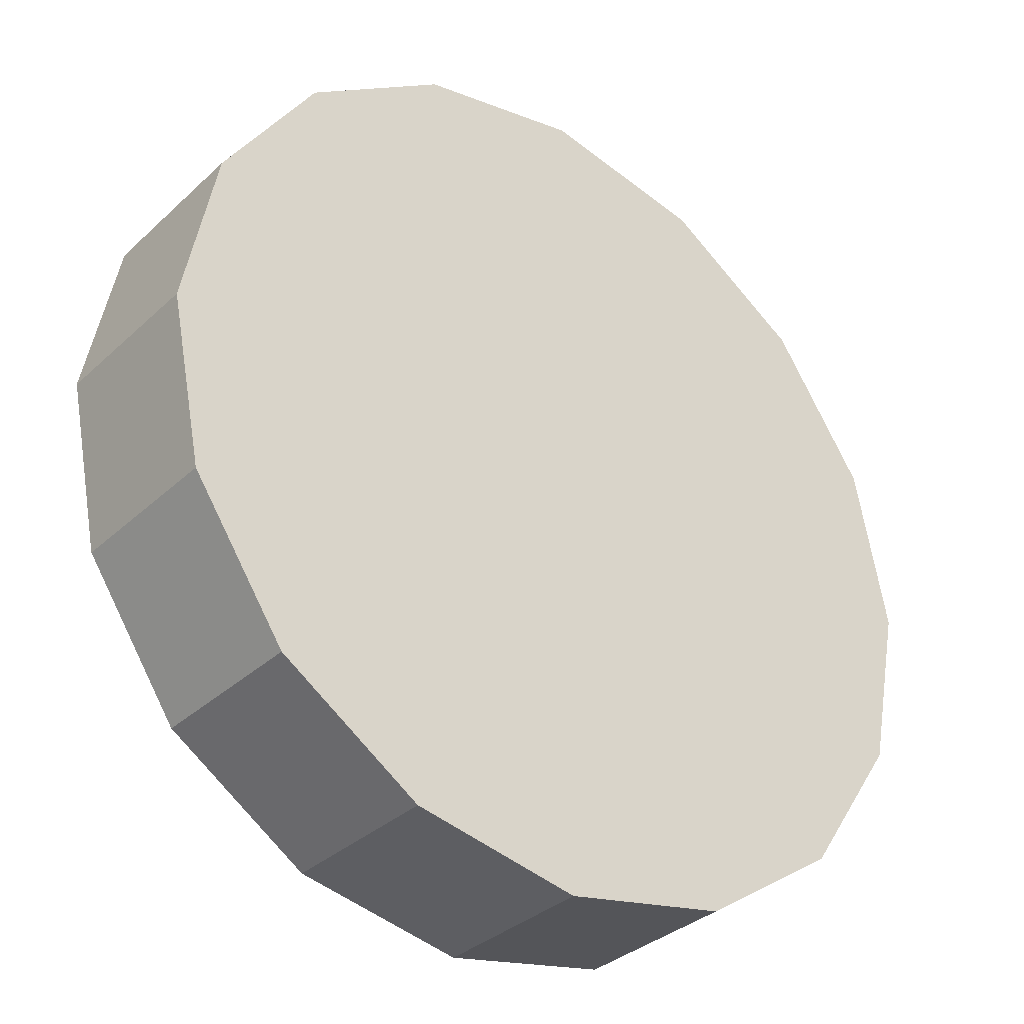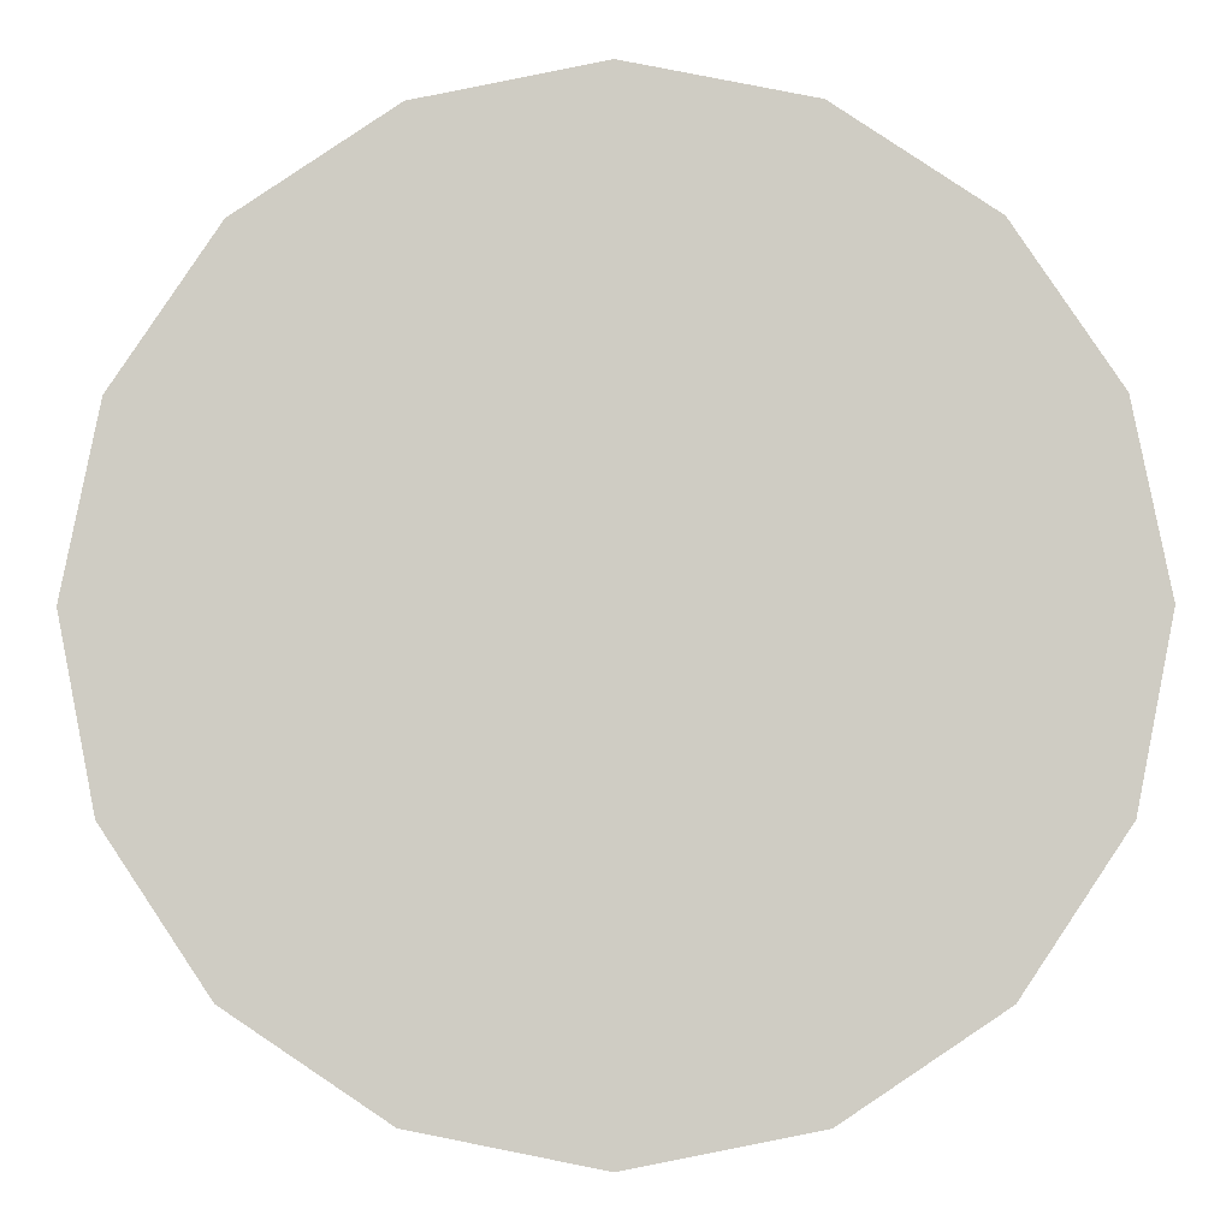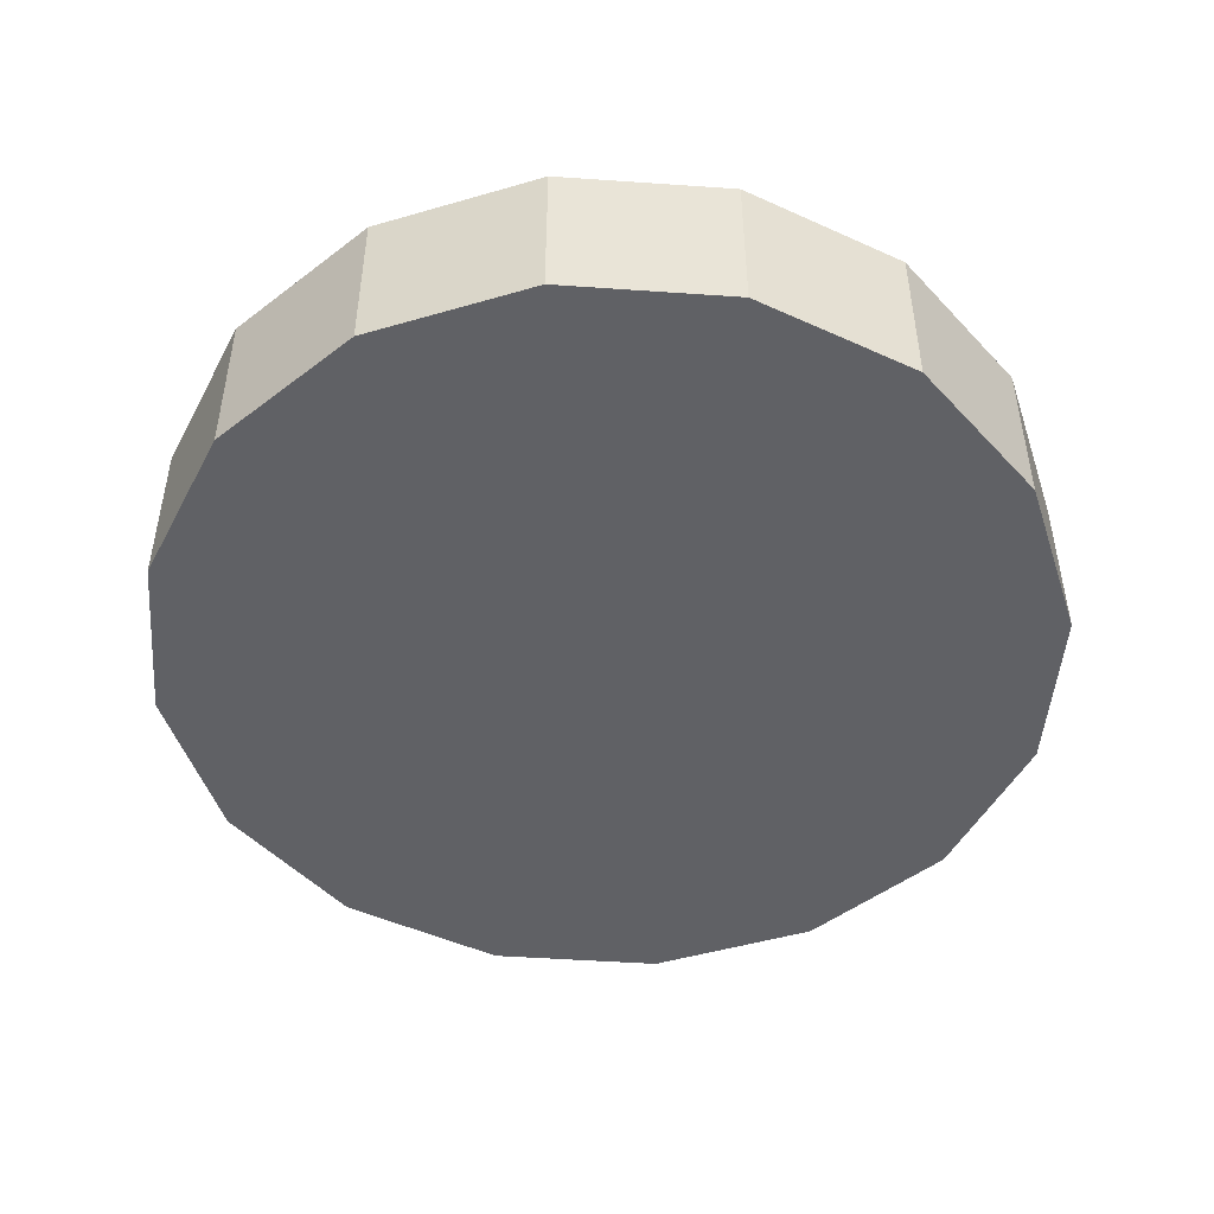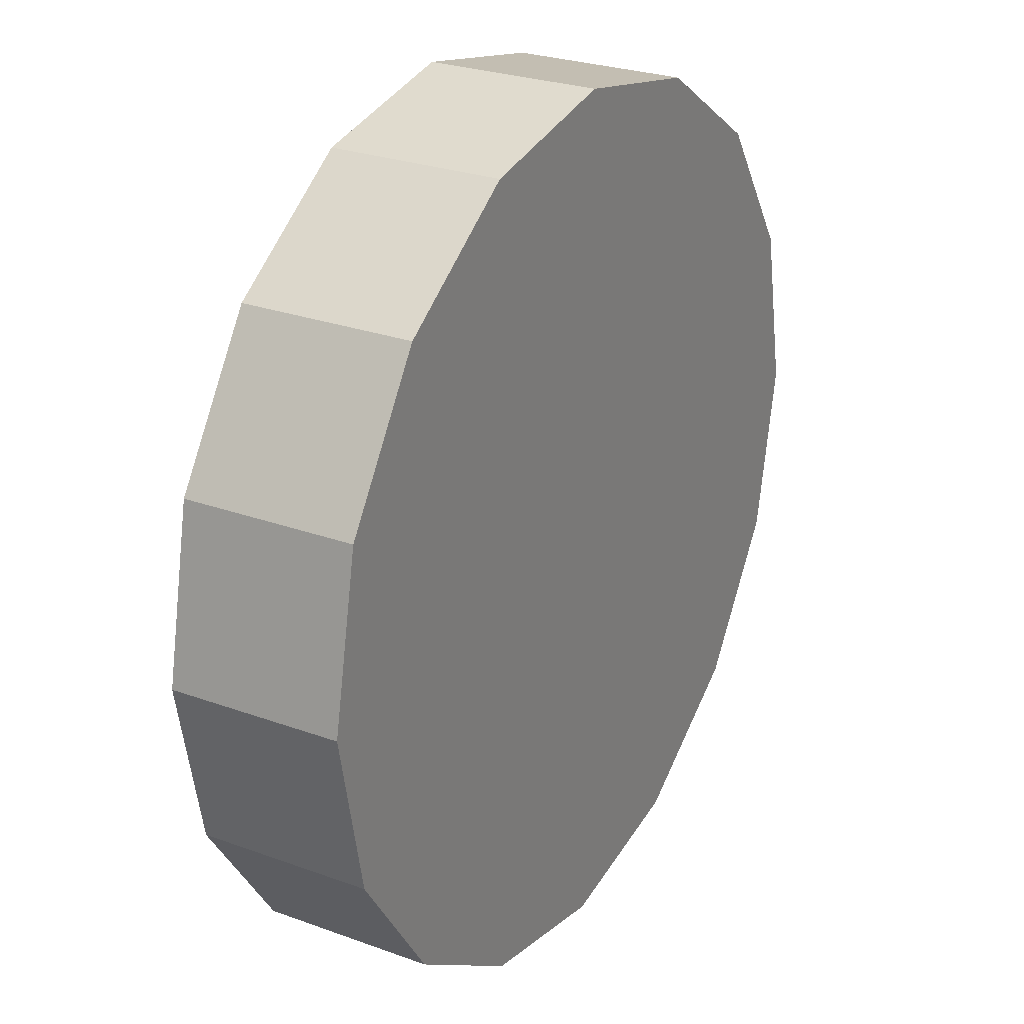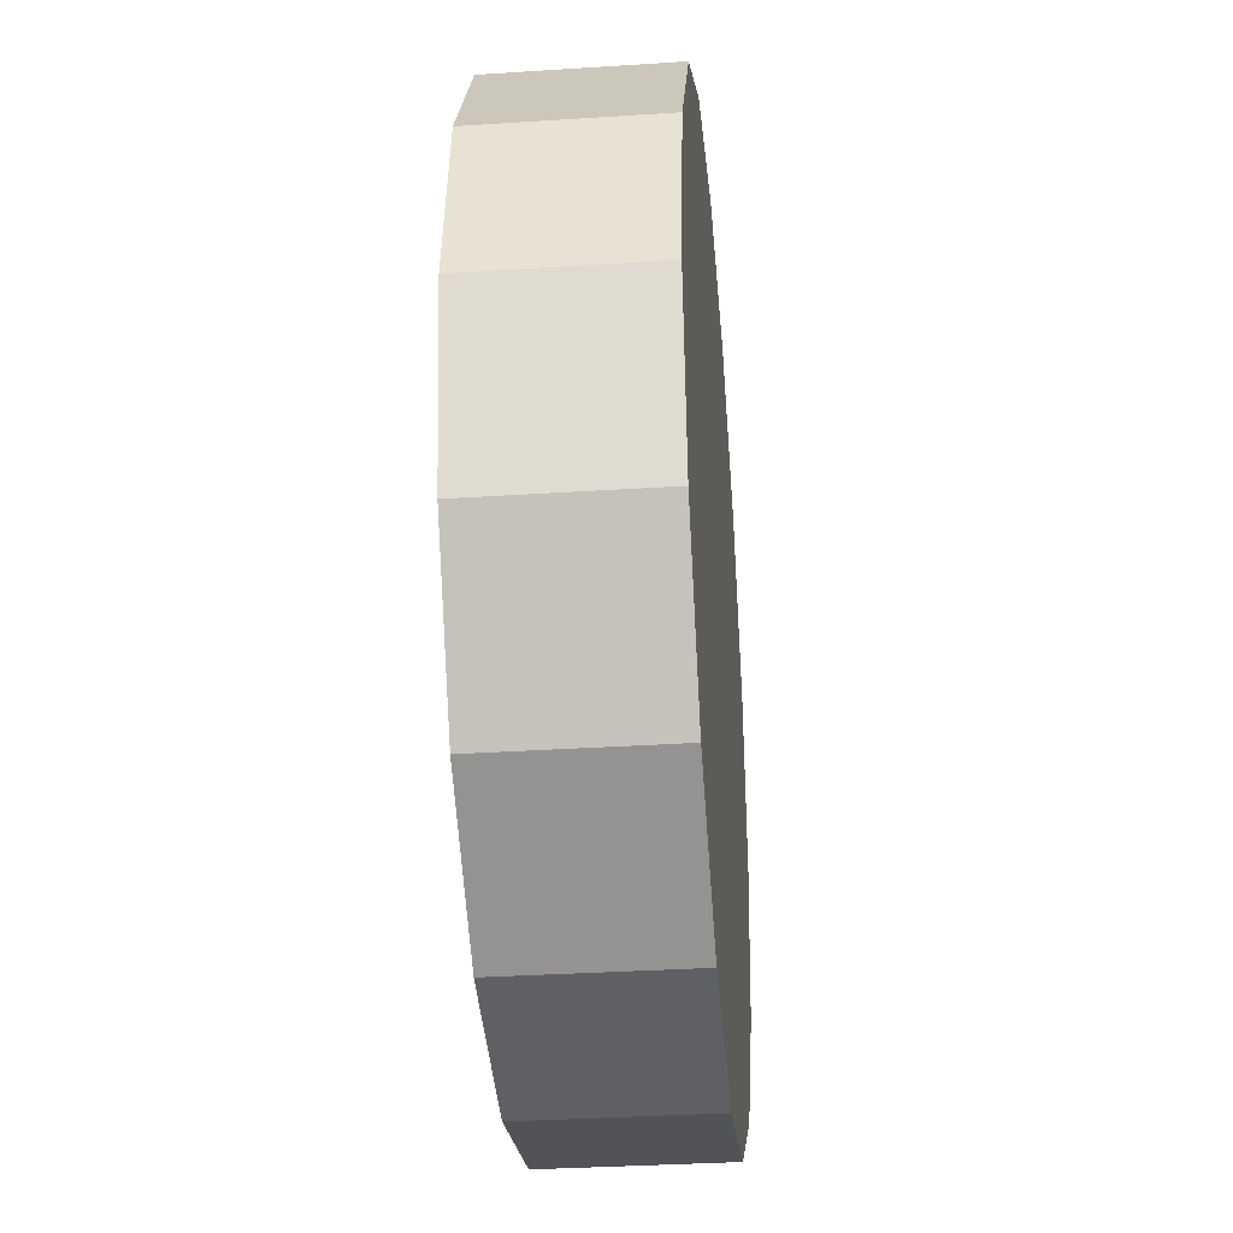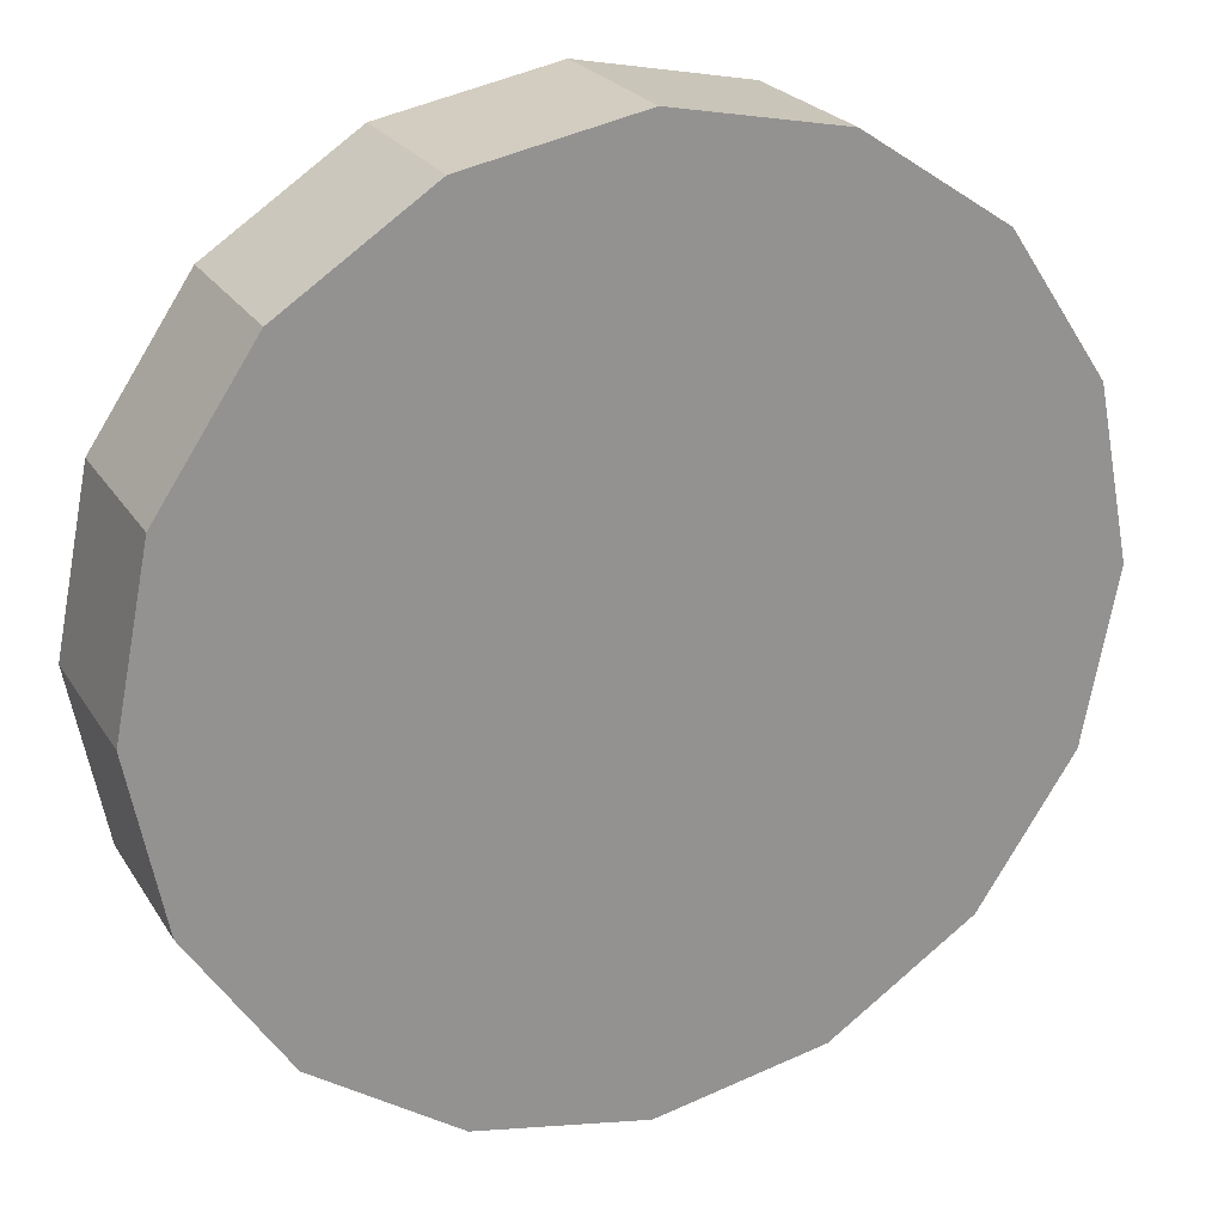
<metadata>
{"format":"obj","ext":"obj","renderer":"f3d","projection":"perspective","resolution":1024,"background":"white","views":[{"elev":-33.6,"azim":-38.8,"up":"+Y"},{"elev":-5.7,"azim":-179.1,"up":"+Y"},{"elev":-48.3,"azim":-150.7,"up":"+Z"},{"elev":26.6,"azim":119.7,"up":"+Y"},{"elev":-33.5,"azim":-84.9,"up":"+Y"},{"elev":23.5,"azim":-24.2,"up":"+Y"}]}
</metadata>
<code>
o OvO_Cube.007
v -0.3747 -0.1509 0.07891
v 0.3823 -0.1509 0.07891
v -0.2859 0.2955 0.07891
v -0.153 -0.3727 0.07891
v -0.4059 0.005835 0.07891
v 0.0038 0.4155 0.07891
v -0.2859 -0.2839 0.07891
v -0.3747 0.1626 0.07891
v -0.153 0.3843 0.07891
v 0.1606 -0.3727 0.07891
v 0.0038 -0.4039 0.07891
v 0.4135 0.005835 0.07891
v 0.0038 0.2316 0.07891
v -0.08259 0.2144 0.07891
v -0.1558 0.1655 0.07891
v -0.2048 0.09222 0.07891
v -0.2219 0.005835 0.07891
v -0.2048 -0.08055 0.07891
v -0.1558 -0.1538 0.07891
v -0.08259 -0.2027 0.07891
v 0.0038 -0.2199 0.07891
v 0.09018 -0.2027 0.07891
v 0.1634 -0.1538 0.07891
v 0.2124 -0.08055 0.07891
v 0.2295 0.005835 0.07891
v 0.2124 0.09222 0.07891
v 0.1634 0.1655 0.07891
v 0.09018 0.2144 0.07891
v 0.09709 0.2311 0.07891
v 0.1762 0.1782 0.07891
v 0.229 0.09913 0.07891
v 0.2476 0.005835 0.07891
v 0.229 -0.08746 0.07891
v 0.1762 -0.1665 0.07891
v 0.09709 -0.2194 0.07891
v 0.0038 -0.2379 0.07891
v -0.08949 -0.2194 0.07891
v -0.1686 -0.1665 0.07891
v -0.2214 -0.08746 0.07891
v -0.24 0.005835 0.07891
v -0.2214 0.09913 0.07891
v -0.1686 0.1782 0.07891
v -0.08949 0.2311 0.07891
v 0.0038 0.2496 0.07891
v 0.1679 0.4019 0.07891
v 0.3069 0.309 0.07891
v -0.3923 -0.1582 0.07891
v -0.1603 -0.3902 0.07891
v 0.3999 -0.1582 0.07891
v 0.4325 0.005835 0.07891
v -0.4249 0.005835 0.07891
v -0.2993 0.309 0.07891
v -0.3923 0.1699 0.07891
v 0.0038 -0.4229 0.07891
v 0.1679 -0.3902 0.07891
v -0.1603 0.4019 0.07891
v 0.0038 0.4346 0.07891
v -0.2993 -0.2973 0.07891
v 0.3999 0.1699 0.07891
v 0.3069 -0.2973 0.07891
v 0.1766 0.4231 0.07891
v 0.3232 0.3252 0.07891
v 0.4211 0.1787 0.07891
v 0.4554 0.005835 0.07891
v 0.4211 -0.167 0.07891
v 0.3232 -0.3135 0.07891
v 0.1766 -0.4114 0.07891
v 0.0038 -0.4458 0.07891
v -0.169 -0.4114 0.07891
v -0.3156 -0.3135 0.07891
v -0.4135 -0.167 0.07891
v -0.4478 0.005835 0.07891
v -0.4135 0.1787 0.07891
v -0.3156 0.3252 0.07891
v -0.169 0.4231 0.07891
v 0.0038 0.4575 0.07891
v 0.2935 -0.2839 0.07891
v 0.2935 0.2955 0.07891
v 0.3823 0.1626 0.07891
v 0.1606 0.3843 0.07891
v -0.2634 0.005835 0.07891
v 0.1927 -0.1831 0.07891
v 0.1061 0.2527 0.07891
v 0.0038 -0.2614 0.07891
v 0.1061 -0.241 0.07891
v -0.09846 0.2527 0.07891
v -0.09846 -0.241 0.07891
v 0.1927 0.1948 0.07891
v -0.1851 0.1948 0.07891
v -0.1851 -0.1831 0.07891
v -0.2431 0.1081 0.07891
v 0.2507 -0.09642 0.07891
v 0.271 0.005835 0.07891
v -0.2431 -0.09642 0.07891
v 0.2507 0.1081 0.07891
v 0.0038 0.273 0.07891
v 0.0038 0.207 0.07891
v -0.07318 0.1917 0.07891
v -0.1384 0.1481 0.07891
v -0.182 0.08281 0.07891
v -0.1974 0.005835 0.07891
v -0.182 -0.07114 0.07891
v -0.1384 -0.1364 0.07891
v -0.07318 -0.18 0.07891
v 0.0038 -0.1953 0.07891
v 0.08078 -0.18 0.07891
v 0.146 -0.1364 0.07891
v 0.1896 -0.07114 0.07891
v 0.205 0.005835 0.07891
v 0.1896 0.08281 0.07891
v 0.146 0.1481 0.07891
v 0.08078 0.1917 0.07891
v 0.0038 0.005835 0.07891
v 0.0038 0.005835 -0.09441
v 0.4135 0.005835 -0.09441
v 0.0038 -0.4039 -0.09441
v 0.1606 -0.3727 -0.09441
v -0.153 0.3843 -0.09441
v -0.3747 0.1626 -0.09441
v -0.2859 -0.2839 -0.09441
v 0.0038 0.4155 -0.09441
v -0.4059 0.005835 -0.09441
v -0.153 -0.3727 -0.09441
v -0.2859 0.2955 -0.09441
v 0.3823 -0.1509 -0.09441
v -0.3747 -0.1509 -0.09441
v 0.0038 0.4408 -0.09441
v -0.1627 0.4077 -0.09441
v -0.3038 0.3134 -0.09441
v -0.3981 0.1723 -0.09441
v -0.4312 0.005835 -0.09441
v -0.3981 -0.1606 -0.09441
v -0.3038 -0.3018 -0.09441
v -0.1627 -0.396 -0.09441
v 0.0038 -0.4292 -0.09441
v 0.1703 -0.396 -0.09441
v 0.3114 -0.3018 -0.09441
v 0.4057 -0.1606 -0.09441
v 0.4388 0.005835 -0.09441
v 0.4057 0.1723 -0.09441
v 0.3114 0.3134 -0.09441
v 0.1703 0.4077 -0.09441
v 0.1766 0.4231 -0.09441
v 0.3232 0.3252 -0.09441
v 0.4211 0.1787 -0.09441
v 0.4554 0.005835 -0.09441
v 0.4211 -0.167 -0.09441
v 0.3232 -0.3135 -0.09441
v 0.1766 -0.4114 -0.09441
v 0.0038 -0.4458 -0.09441
v -0.169 -0.4114 -0.09441
v -0.3156 -0.3135 -0.09441
v -0.4135 -0.167 -0.09441
v -0.4478 0.005835 -0.09441
v -0.4135 0.1787 -0.09441
v -0.3156 0.3252 -0.09441
v -0.169 0.4231 -0.09441
v 0.0038 0.4575 -0.09441
v 0.2935 -0.2839 -0.09441
v 0.2935 0.2955 -0.09441
v 0.3823 0.1626 -0.09441
v 0.1606 0.3843 -0.09441
v 0.0038 0.4575 0.06592
v -0.169 -0.4114 0.06592
v 0.3232 -0.3135 0.06592
v -0.169 0.4231 0.06592
v 0.4211 -0.167 0.06592
v -0.4478 0.005835 0.06592
v 0.3232 0.3252 0.06592
v 0.0038 -0.4458 0.06592
v -0.4135 -0.167 0.06592
v 0.1766 0.4231 0.06592
v 0.1766 -0.4114 0.06592
v 0.4554 0.005835 0.06592
v -0.3156 -0.3135 0.06592
v -0.3156 0.3252 0.06592
v 0.4211 0.1787 0.06592
v -0.4135 0.1787 0.06592
v 0.0038 0.4575 -0.06941
v -0.169 -0.4114 -0.06941
v 0.3232 -0.3135 -0.06941
v 0.4211 -0.167 -0.06941
v 0.4554 0.005835 -0.06941
v -0.3156 0.3252 -0.06941
v 0.4211 0.1787 -0.06941
v -0.4135 0.1787 -0.06941
v -0.169 0.4231 -0.06941
v -0.4478 0.005835 -0.06941
v 0.3232 0.3252 -0.06941
v 0.0038 -0.4458 -0.06941
v -0.4135 -0.167 -0.06941
v 0.1766 0.4231 -0.06941
v 0.1766 -0.4114 -0.06941
v -0.3156 -0.3135 -0.06941
f 95 32 93
f 137 117 159
f 19 102 18
f 63 46 59
f 13 98 97
f 26 30 27
f 38 18 39
f 4 54 11
f 47 70 58
f 156 130 155
f 51 71 47
f 139 147 138
f 50 63 59
f 85 34 35
f 188 178 186
f 19 37 20
f 153 131 132
f 162 127 142
f 194 171 191
f 45 62 61
f 3 86 9
f 14 44 43
f 157 184 187
f 4 58 48
f 144 192 189
f 83 44 29
f 145 141 144
f 93 33 92
f 118 127 121
f 26 109 25
f 11 87 4
f 93 79 95
f 170 67 68
f 135 123 116
f 28 44 13
f 13 112 28
f 77 85 10
f 182 174 167
f 49 77 60
f 192 169 189
f 23 106 22
f 40 91 81
f 104 105 113
f 94 38 39
f 137 149 136
f 24 107 23
f 161 139 115
f 21 106 105
f 57 80 45
f 173 66 67
f 22 36 35
f 133 123 134
f 86 44 96
f 135 151 134
f 105 20 21
f 80 88 78
f 132 120 133
f 172 179 163
f 94 40 81
f 74 53 52
f 149 181 193
f 24 34 33
f 51 1 5
f 111 28 112
f 15 98 14
f 65 60 66
f 41 17 16
f 85 36 84
f 89 43 86
f 138 148 137
f 126 131 122
f 155 188 186
f 170 193 173
f 65 174 64
f 155 131 154
f 171 72 168
f 129 119 130
f 8 81 91
f 7 94 1
f 74 178 73
f 118 129 128
f 25 33 32
f 49 64 50
f 23 35 34
f 60 10 55
f 84 10 85
f 165 65 66
f 31 88 30
f 3 53 8
f 3 91 89
f 37 90 87
f 156 128 129
f 9 57 56
f 138 159 125
f 95 78 88
f 37 84 36
f 34 92 33
f 130 122 131
f 101 18 102
f 174 63 64
f 183 177 174
f 74 56 75
f 101 16 17
f 69 54 48
f 1 58 7
f 177 189 169
f 80 46 45
f 139 145 146
f 146 182 147
f 127 143 142
f 1 81 5
f 61 57 45
f 59 78 79
f 178 72 73
f 110 27 111
f 15 100 99
f 181 167 165
f 48 70 69
f 176 75 166
f 116 136 135
f 150 193 190
f 10 54 55
f 191 168 188
f 91 42 89
f 66 55 67
f 92 77 2
f 160 140 161
f 175 69 70
f 40 18 17
f 43 15 14
f 193 165 173
f 180 170 164
f 179 166 163
f 153 194 191
f 12 59 79
f 86 6 9
f 12 92 2
f 184 155 186
f 51 73 72
f 25 108 24
f 19 104 103
f 164 68 69
f 107 108 113
f 100 101 113
f 103 104 113
f 97 98 113
f 107 113 106
f 99 100 113
f 102 113 101
f 102 103 113
f 105 106 113
f 112 97 113
f 29 27 30
f 98 99 113
f 111 113 110
f 108 109 113
f 141 162 142
f 42 16 15
f 88 29 30
f 111 112 113
f 109 110 113
f 83 6 96
f 139 125 115
f 2 50 12
f 32 26 25
f 7 87 90
f 127 157 158
f 151 194 152
f 76 172 163
f 153 188 154
f 184 178 176
f 175 71 171
f 177 62 63
f 114 117 116
f 114 122 119
f 115 114 161
f 114 160 161
f 123 114 116
f 114 123 120
f 114 118 121
f 114 125 159
f 122 114 126
f 118 114 124
f 114 120 126
f 148 182 181
f 179 157 187
f 151 133 134
f 117 114 159
f 150 180 151
f 36 20 37
f 185 144 189
f 114 119 124
f 132 152 153
f 162 114 121
f 166 76 163
f 184 166 187
f 146 185 183
f 114 115 125
f 150 136 149
f 172 62 169
f 143 179 192
f 5 53 51
f 114 162 160
f 194 164 175
f 57 75 56
f 52 9 56
f 55 68 67
f 142 144 141
f 95 31 32
f 137 136 117
f 19 103 102
f 63 62 46
f 13 14 98
f 26 31 30
f 38 19 18
f 4 48 54
f 47 71 70
f 156 129 130
f 51 72 71
f 139 146 147
f 50 64 63
f 85 82 34
f 188 168 178
f 19 38 37
f 153 154 131
f 162 121 127
f 194 175 171
f 45 46 62
f 3 89 86
f 14 13 44
f 157 156 184
f 4 7 58
f 144 143 192
f 83 96 44
f 145 140 141
f 93 32 33
f 118 128 127
f 26 110 109
f 11 84 87
f 93 12 79
f 170 173 67
f 135 134 123
f 28 29 44
f 13 97 112
f 77 82 85
f 182 183 174
f 49 2 77
f 192 172 169
f 23 107 106
f 40 41 91
f 94 90 38
f 137 148 149
f 24 108 107
f 161 140 139
f 21 22 106
f 57 6 80
f 173 165 66
f 22 21 36
f 133 120 123
f 86 43 44
f 135 150 151
f 105 104 20
f 80 83 88
f 132 126 120
f 172 192 179
f 94 39 40
f 74 73 53
f 149 148 181
f 24 23 34
f 51 47 1
f 111 27 28
f 15 99 98
f 65 49 60
f 41 40 17
f 85 35 36
f 89 42 43
f 138 147 148
f 126 132 131
f 155 154 188
f 170 190 193
f 65 167 174
f 155 130 131
f 171 71 72
f 129 124 119
f 8 5 81
f 7 90 94
f 74 176 178
f 118 124 129
f 25 24 33
f 49 65 64
f 23 22 35
f 60 77 10
f 84 11 10
f 165 167 65
f 31 95 88
f 3 52 53
f 3 8 91
f 37 38 90
f 156 157 128
f 9 6 57
f 138 137 159
f 95 79 78
f 37 87 84
f 34 82 92
f 130 119 122
f 101 17 18
f 174 177 63
f 183 185 177
f 74 52 56
f 101 100 16
f 69 68 54
f 1 47 58
f 177 185 189
f 80 78 46
f 139 140 145
f 146 183 182
f 127 158 143
f 1 94 81
f 61 76 57
f 59 46 78
f 178 168 72
f 110 26 27
f 15 16 100
f 181 182 167
f 48 58 70
f 176 74 75
f 116 117 136
f 150 149 193
f 10 11 54
f 191 171 168
f 91 41 42
f 66 60 55
f 92 82 77
f 160 141 140
f 175 164 69
f 40 39 18
f 43 42 15
f 193 181 165
f 180 190 170
f 179 187 166
f 153 152 194
f 12 50 59
f 86 96 6
f 12 93 92
f 184 156 155
f 51 53 73
f 25 109 108
f 19 20 104
f 164 170 68
f 29 28 27
f 141 160 162
f 42 41 16
f 88 83 29
f 83 80 6
f 139 138 125
f 2 49 50
f 32 31 26
f 7 4 87
f 127 128 157
f 151 180 194
f 76 61 172
f 153 191 188
f 184 186 178
f 175 70 71
f 177 169 62
f 148 147 182
f 179 158 157
f 151 152 133
f 150 190 180
f 36 21 20
f 185 145 144
f 132 133 152
f 166 75 76
f 184 176 166
f 146 145 185
f 150 135 136
f 172 61 62
f 143 158 179
f 5 8 53
f 194 180 164
f 57 76 75
f 52 3 9
f 55 54 68
f 142 143 144

</code>
